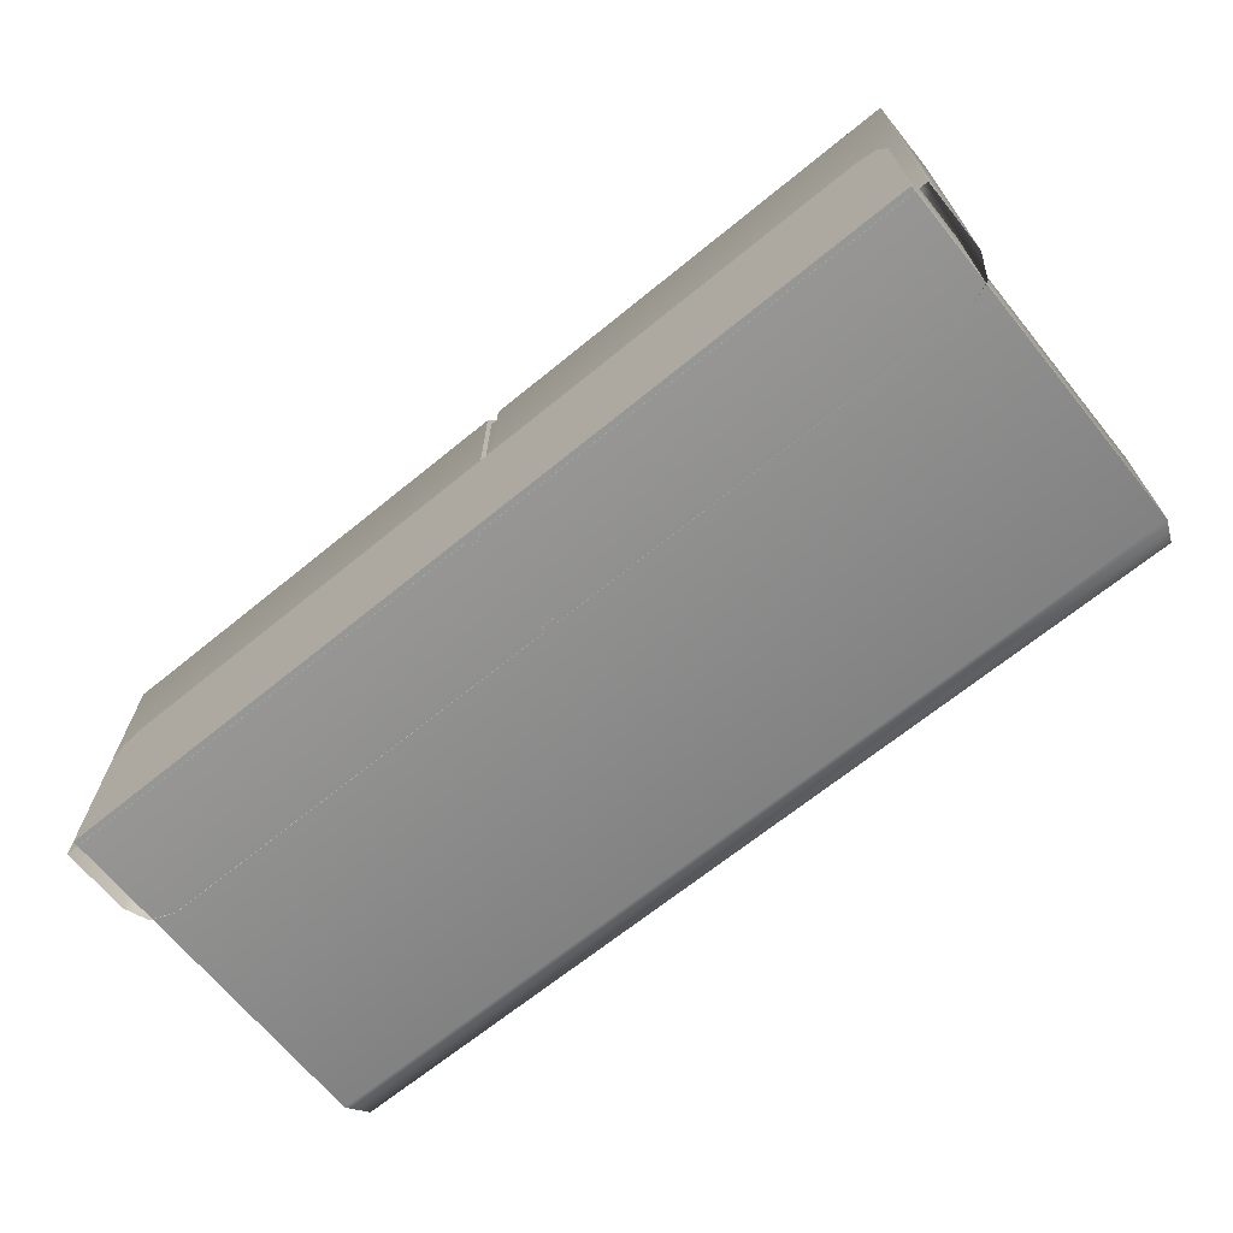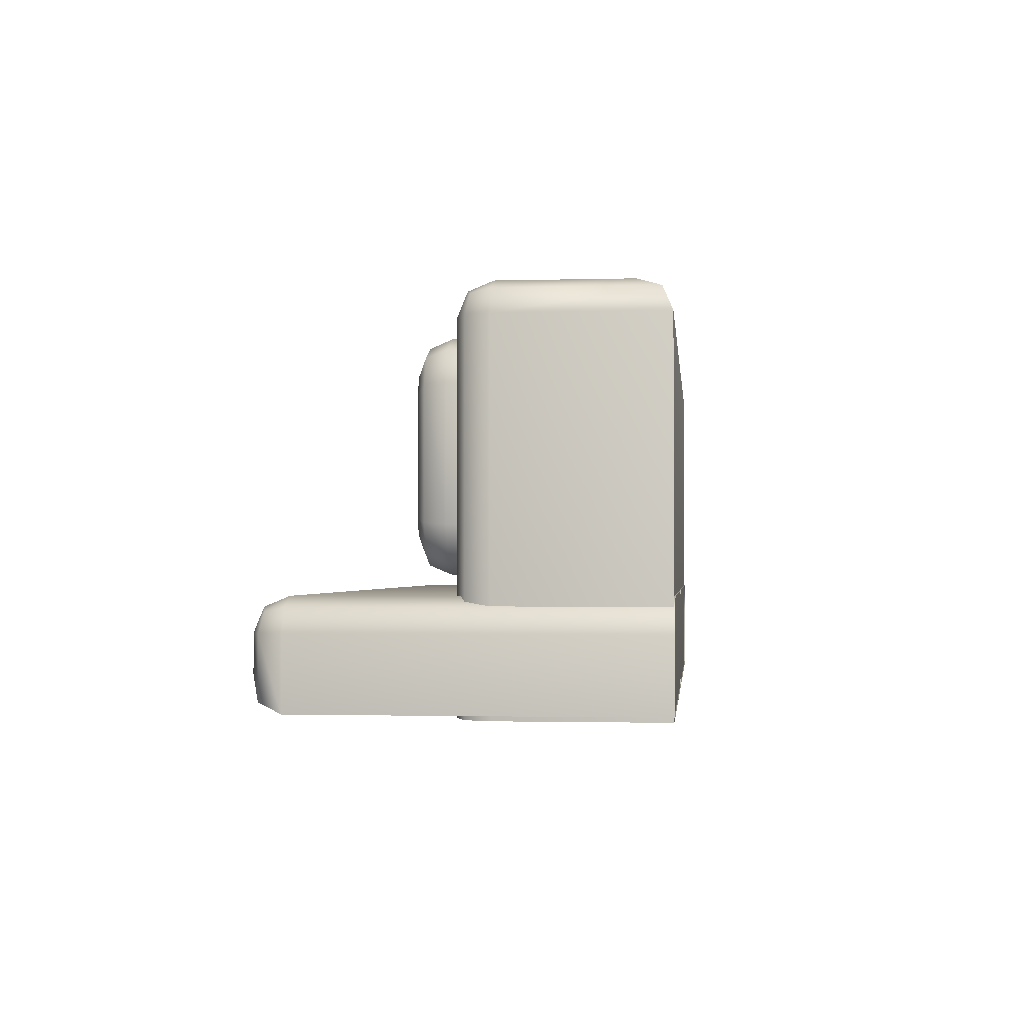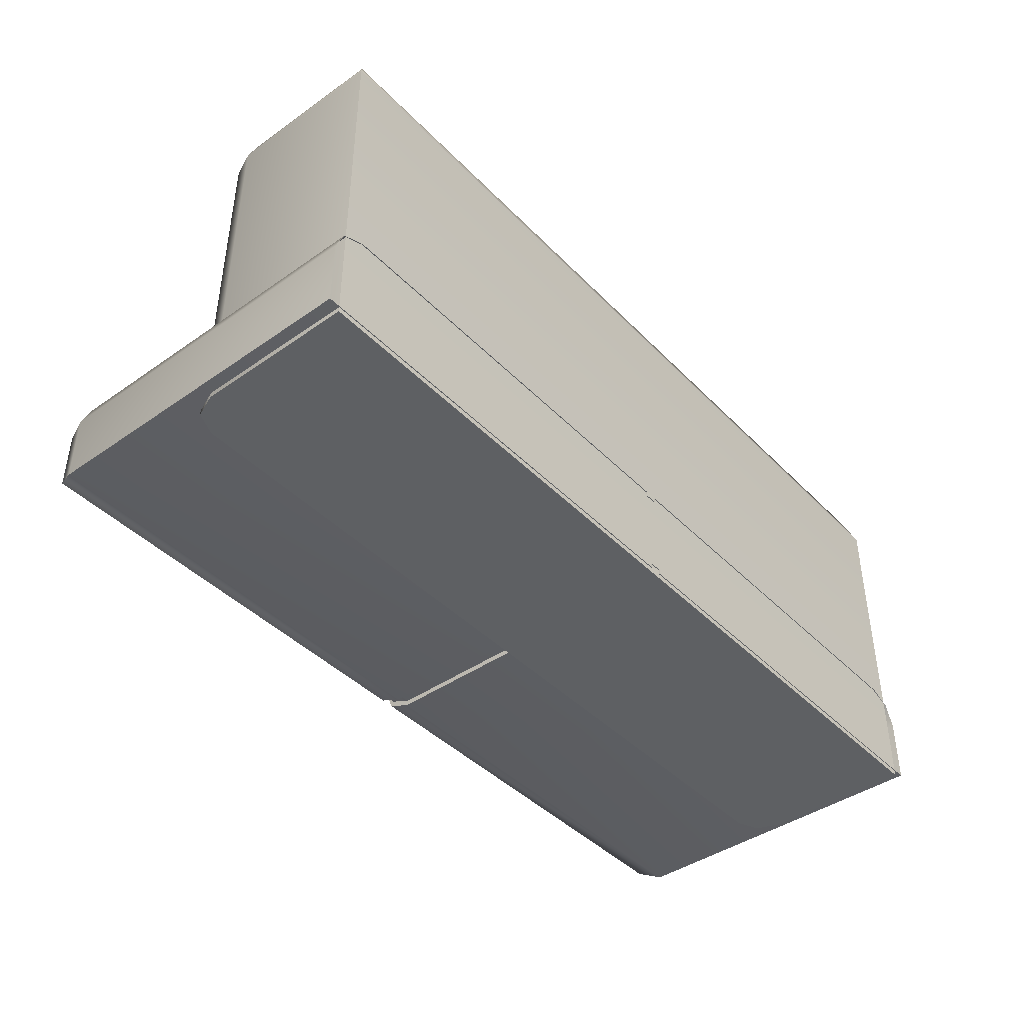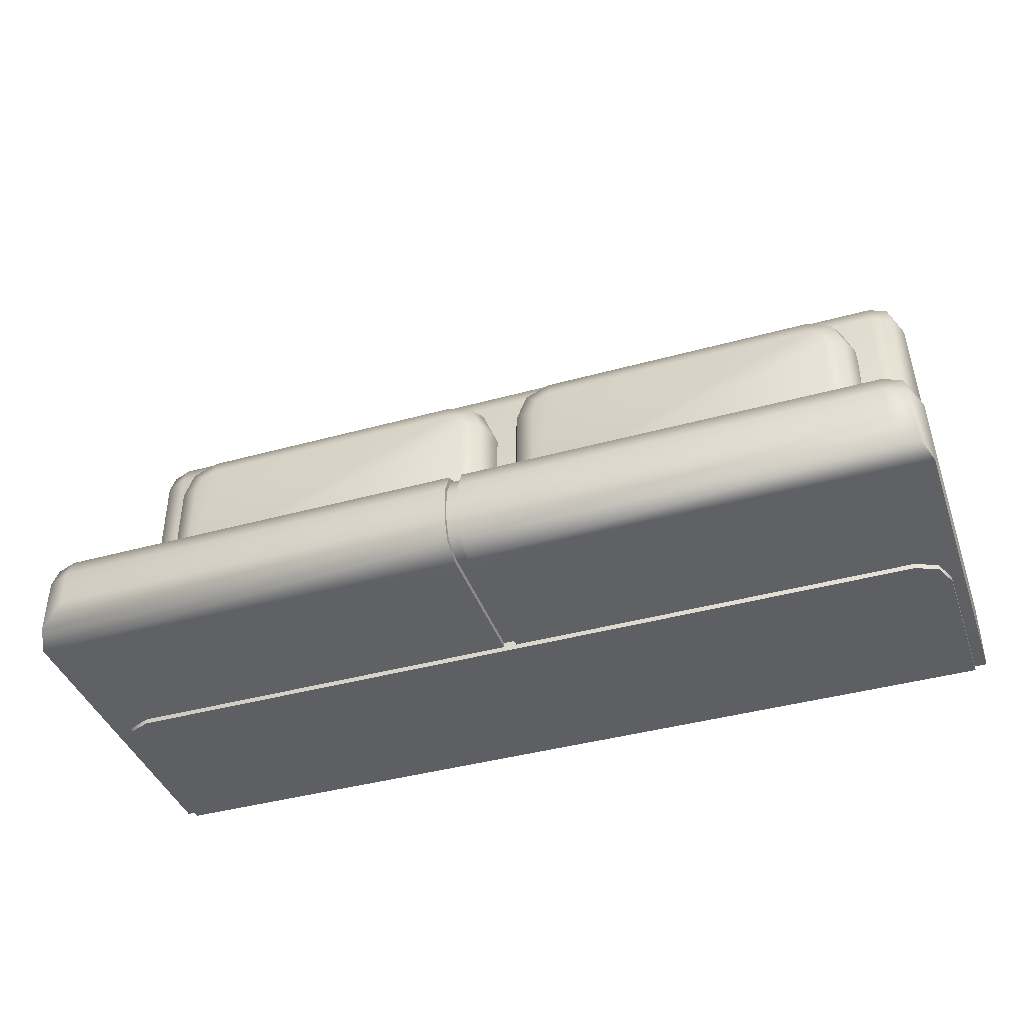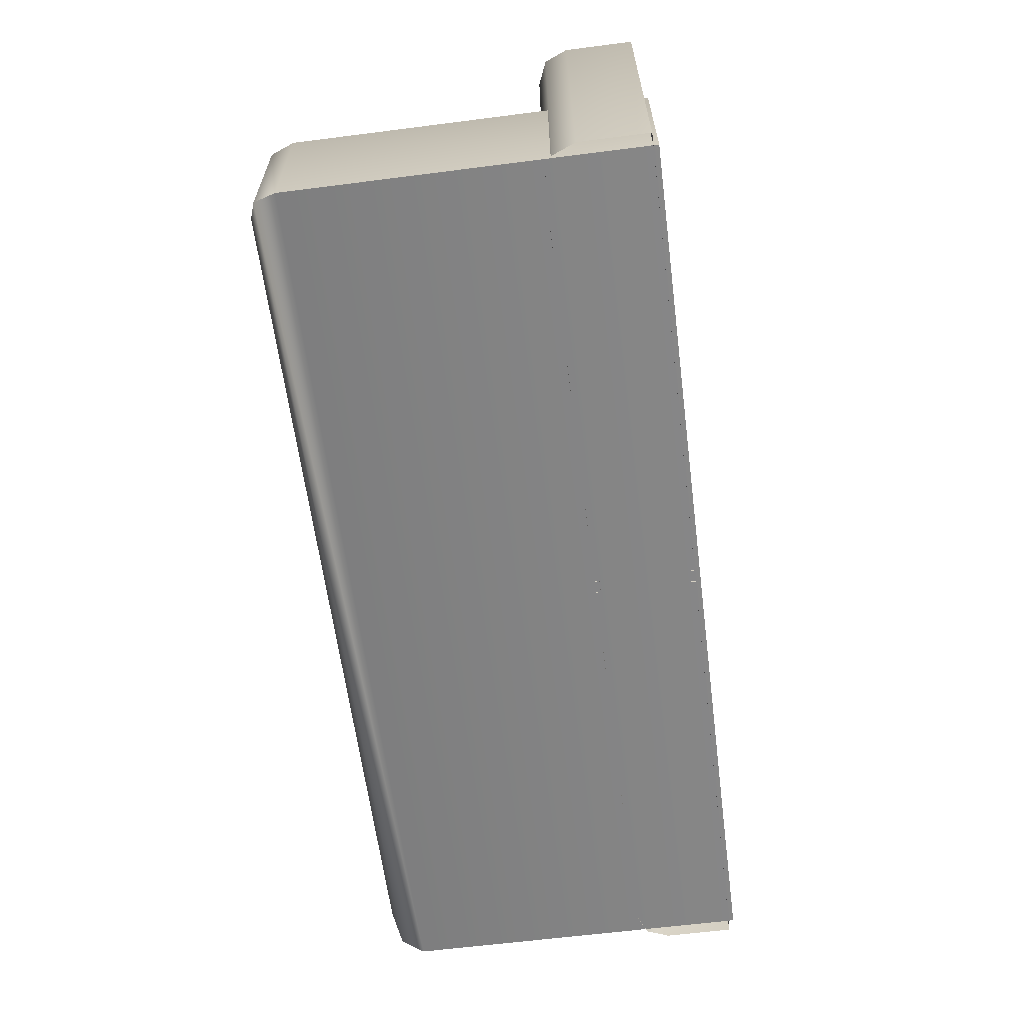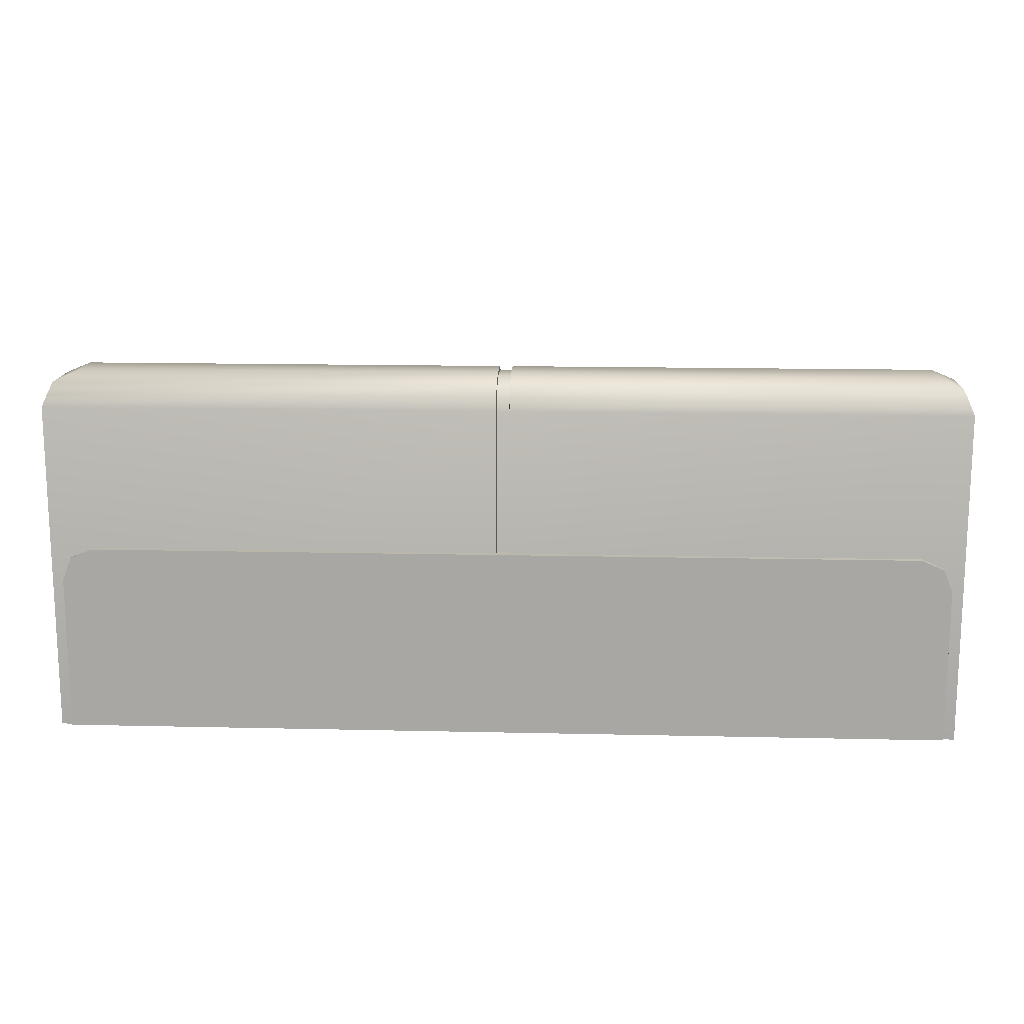
<metadata>
{"format":"obj","ext":"obj","renderer":"f3d","projection":"perspective","resolution":1024,"background":"white","views":[{"elev":-67.8,"azim":-140.8,"up":"+Y"},{"elev":-1.6,"azim":-84.2,"up":"+Z"},{"elev":-42.4,"azim":-50.1,"up":"+Z"},{"elev":-40.5,"azim":-161.2,"up":"+Z"},{"elev":-62.3,"azim":97.4,"up":"+Y"},{"elev":14.9,"azim":-177.2,"up":"+Y"}]}
</metadata>
<code>
o Environment_Sofa_Cube.206
v -1.901 -0.01808 -1.964
v 1.901 -0.01808 -1.964
v -1.951 -0.02192 -1.942
v 1.952 -0.02192 -1.942
v -1.767 0.1199 -0.3393
v -1.901 -0.01808 -0.4772
v -1.861 0.02232 -0.3797
v -1.767 0.6493 -0.3393
v -1.767 0.7872 -0.4772
v -1.901 0.6493 -0.4772
v -1.767 0.7468 -0.3797
v -1.844 0.7289 -0.3976
v -1.861 0.7468 -0.4772
v -1.861 0.6493 -0.3797
v -1.901 0.6493 -1.964
v -1.767 0.7872 -1.964
v -1.861 0.7468 -1.964
v 1.767 0.1199 -0.3393
v 1.901 -0.01808 -0.4772
v 1.862 0.02232 -0.3797
v 1.767 0.7872 -0.4772
v 1.767 0.6493 -0.3393
v 1.901 0.6493 -0.4772
v 1.767 0.7468 -0.3797
v 1.844 0.7289 -0.3976
v 1.862 0.6493 -0.3797
v 1.862 0.7468 -0.4772
v 1.767 0.7872 -1.964
v 1.901 0.6493 -1.964
v 1.862 0.7468 -1.964
v -1.814 -0.02192 -1.512
v -1.951 -0.02192 -1.65
v -1.911 -0.02192 -1.552
v 1.952 -0.02192 -1.65
v 1.814 -0.02192 -1.512
v 1.911 -0.02192 -1.552
v -1.951 1.406 -1.65
v -1.814 1.406 -1.512
v -1.814 1.544 -1.65
v -1.911 1.406 -1.552
v -1.893 1.486 -1.57
v -1.814 1.504 -1.552
v -1.911 1.504 -1.65
v -1.814 1.544 -1.804
v -1.951 1.406 -1.942
v -1.911 1.504 -1.901
v 1.814 1.544 -1.804
v 1.952 1.406 -1.942
v 1.911 1.504 -1.901
v 1.814 1.406 -1.512
v 1.952 1.406 -1.65
v 1.814 1.544 -1.65
v 1.911 1.406 -1.552
v 1.894 1.486 -1.57
v 1.911 1.504 -1.65
v 1.814 1.504 -1.552
v -1.492 0.728 -0.5238
v -1.678 0.728 -0.7154
v -1.624 0.728 -0.5799
v -1.678 0.728 -1.244
v -1.492 0.728 -1.435
v -1.624 0.728 -1.379
v -0.04822 0.728 -0.7154
v -0.2342 0.728 -0.5238
v -0.1027 0.728 -0.5799
v -0.2342 0.728 -1.435
v -0.04822 0.728 -1.244
v -0.1027 0.728 -1.379
v -1.558 0.9658 -0.7401
v -1.678 0.8417 -0.7154
v -1.643 0.9295 -0.7226
v -1.468 0.9658 -0.6479
v -1.492 0.8417 -0.5238
v -1.485 0.9295 -0.5602
v -1.532 0.9658 -0.6749
v -1.624 0.8417 -0.5799
v -1.597 0.9295 -0.6078
v -1.468 0.9658 -1.311
v -1.492 0.8417 -1.435
v -1.485 0.9295 -1.399
v -1.558 0.9658 -1.219
v -1.678 0.8417 -1.244
v -1.643 0.9295 -1.236
v -1.532 0.9658 -1.284
v -1.624 0.8417 -1.379
v -1.597 0.9295 -1.351
v -0.1686 0.9658 -1.219
v -0.04822 0.8417 -1.244
v -0.08349 0.9295 -1.236
v -0.2581 0.9658 -1.311
v -0.2342 0.8417 -1.435
v -0.2412 0.9295 -1.399
v -0.1948 0.9658 -1.284
v -0.1027 0.8417 -1.379
v -0.1297 0.9295 -1.351
v -0.2581 0.9658 -0.6479
v -0.2342 0.8417 -0.5238
v -0.2412 0.9295 -0.5602
v -0.1686 0.9658 -0.7401
v -0.04822 0.8417 -0.7154
v -0.08349 0.9295 -0.7226
v -0.1948 0.9658 -0.6749
v -0.1027 0.8417 -0.5799
v -0.1297 0.9295 -0.6078
v -0.02638 1.492 -1.882
v 0.02663 1.492 -1.882
v 0.02663 1.4 -1.533
v -0.02638 1.4 -1.533
v -0.02638 1.53 -1.664
v 0.02663 1.53 -1.664
v 0.02663 1.492 -1.571
v -0.02638 1.492 -1.571
v -0.02784 -0.02192 -1.942
v 0.02809 -0.02192 -1.942
v 0.02809 1.406 -1.942
v -0.02784 1.406 -1.942
v 0.02809 1.504 -1.901
v -0.02784 1.504 -1.901
v -0.02784 1.544 -1.804
v 0.02809 1.544 -1.804
v -0.02784 1.406 -1.512
v 0.02809 1.406 -1.512
v -0.02784 1.504 -1.552
v 0.02809 1.504 -1.552
v 0.02809 1.544 -1.65
v -0.02784 1.544 -1.65
v 0.02809 -0.02192 -1.512
v -0.02784 -0.02192 -1.512
v -0.02638 1.53 -1.79
v 0.02663 1.53 -1.79
v 0.02663 1.4 -1.921
v -0.02638 1.4 -1.921
v -0.02638 -0.02192 -1.921
v 0.02663 -0.02192 -1.921
v 0.02663 -0.02192 -1.533
v -0.02638 -0.02192 -1.533
v 0.2506 0.728 -0.5238
v 0.06462 0.728 -0.7154
v 0.1191 0.728 -0.5799
v 0.06462 0.728 -1.244
v 0.2506 0.728 -1.435
v 0.1191 0.728 -1.379
v 1.695 0.728 -0.7154
v 1.509 0.728 -0.5238
v 1.64 0.728 -0.5799
v 1.509 0.728 -1.435
v 1.695 0.728 -1.244
v 1.64 0.728 -1.379
v 0.185 0.9658 -0.7401
v 0.06462 0.8417 -0.7154
v 0.09988 0.9295 -0.7226
v 0.2745 0.9658 -0.6479
v 0.2506 0.8417 -0.5238
v 0.2576 0.9295 -0.5602
v 0.2112 0.9658 -0.6749
v 0.1191 0.8417 -0.5799
v 0.1461 0.9295 -0.6078
v 0.2745 0.9658 -1.311
v 0.2506 0.8417 -1.435
v 0.2576 0.9295 -1.399
v 0.185 0.9658 -1.219
v 0.06462 0.8417 -1.244
v 0.09988 0.9295 -1.236
v 0.2112 0.9658 -1.284
v 0.1191 0.8417 -1.379
v 0.1461 0.9295 -1.351
v 1.574 0.9658 -1.219
v 1.695 0.8417 -1.244
v 1.659 0.9295 -1.236
v 1.485 0.9658 -1.311
v 1.509 0.8417 -1.435
v 1.502 0.9295 -1.399
v 1.548 0.9658 -1.284
v 1.64 0.8417 -1.379
v 1.613 0.9295 -1.351
v 1.485 0.9658 -0.6479
v 1.509 0.8417 -0.5238
v 1.502 0.9295 -0.5602
v 1.574 0.9658 -0.7401
v 1.695 0.8417 -0.7154
v 1.659 0.9295 -0.7226
v 1.548 0.9658 -0.6749
v 1.64 0.8417 -0.5799
v 1.613 0.9295 -0.6078
f 18 22 8 5
f 2 29 23 19
f 3 32 37 45
f 28 16 9 21
f 6 10 15 1
f 1 15 17 16 28 30 29 2
f 42 123 126 39
f 34 4 48 51
f 116 45 46 118
f 44 39 126 119
f 8 11 12 14
f 9 13 12 11
f 10 14 12 13
f 21 24 25 27
f 22 26 25 24
f 23 27 25 26
f 37 40 41 43
f 38 42 41 40
f 39 43 41 42
f 50 53 54 56
f 51 55 54 53
f 52 56 54 55
f 5 8 14 7
f 7 14 10 6
f 9 16 17 13
f 13 17 15 10
f 28 21 27 30
f 30 27 23 29
f 22 18 20 26
f 26 20 19 23
f 6 19 20 7
f 7 20 18 5
f 21 9 11 24
f 24 11 8 22
f 39 44 46 43
f 43 46 45 37
f 48 115 117 49
f 120 125 52 47
f 31 128 121 38
f 111 110 109 112
f 51 48 49 55
f 55 49 47 52
f 34 51 53 36
f 36 53 50 35
f 37 32 33 40
f 40 33 31 38
f 1 2 19 6
f 85 62 60 82
f 79 61 62 85
f 94 68 66 91
f 76 59 57 73
f 63 100 103 65
f 60 58 70 82
f 57 64 97 73
f 66 61 79 91
f 88 67 68 94
f 63 67 88 100
f 65 103 97 64
f 87 93 90 78 84 81 69 75 72 96 102 99
f 99 102 104 101
f 101 104 103 100
f 102 96 98 104
f 104 98 97 103
f 75 69 71 77
f 77 71 70 76
f 72 75 77 74
f 74 77 76 73
f 84 78 80 86
f 86 80 79 85
f 81 84 86 83
f 83 86 85 82
f 93 87 89 95
f 95 89 88 94
f 90 93 95 92
f 92 95 94 91
f 69 81 83 71
f 71 83 82 70
f 96 72 74 98
f 98 74 73 97
f 78 90 92 80
f 80 92 91 79
f 87 99 101 89
f 89 101 100 88
f 70 58 59 76
f 124 56 52 125
f 127 35 50 122
f 118 46 44 119
f 49 117 120 47
f 122 50 56 124
f 4 114 115 48
f 113 3 45 116
f 38 121 123 42
f 121 128 136 108
f 118 119 129 105
f 119 126 109 129
f 127 122 107 135
f 125 120 130 110
f 115 114 134 131
f 123 121 108 112
f 117 115 131 106
f 107 111 112 108
f 105 129 130 106
f 132 105 106 131
f 110 130 129 109
f 133 132 131 134
f 135 107 108 136
f 124 125 110 111
f 120 117 106 130
f 126 123 112 109
f 116 118 105 132
f 122 124 111 107
f 113 116 132 133
f 165 142 140 162
f 159 141 142 165
f 174 148 146 171
f 156 139 137 153
f 143 180 183 145
f 140 138 150 162
f 137 144 177 153
f 146 141 159 171
f 168 147 148 174
f 143 147 168 180
f 145 183 177 144
f 167 173 170 158 164 161 149 155 152 176 182 179
f 179 182 184 181
f 181 184 183 180
f 182 176 178 184
f 184 178 177 183
f 155 149 151 157
f 157 151 150 156
f 152 155 157 154
f 154 157 156 153
f 164 158 160 166
f 166 160 159 165
f 161 164 166 163
f 163 166 165 162
f 173 167 169 175
f 175 169 168 174
f 170 173 175 172
f 172 175 174 171
f 149 161 163 151
f 151 163 162 150
f 176 152 154 178
f 178 154 153 177
f 158 170 172 160
f 160 172 171 159
f 167 179 181 169
f 169 181 180 168
f 150 138 139 156

</code>
